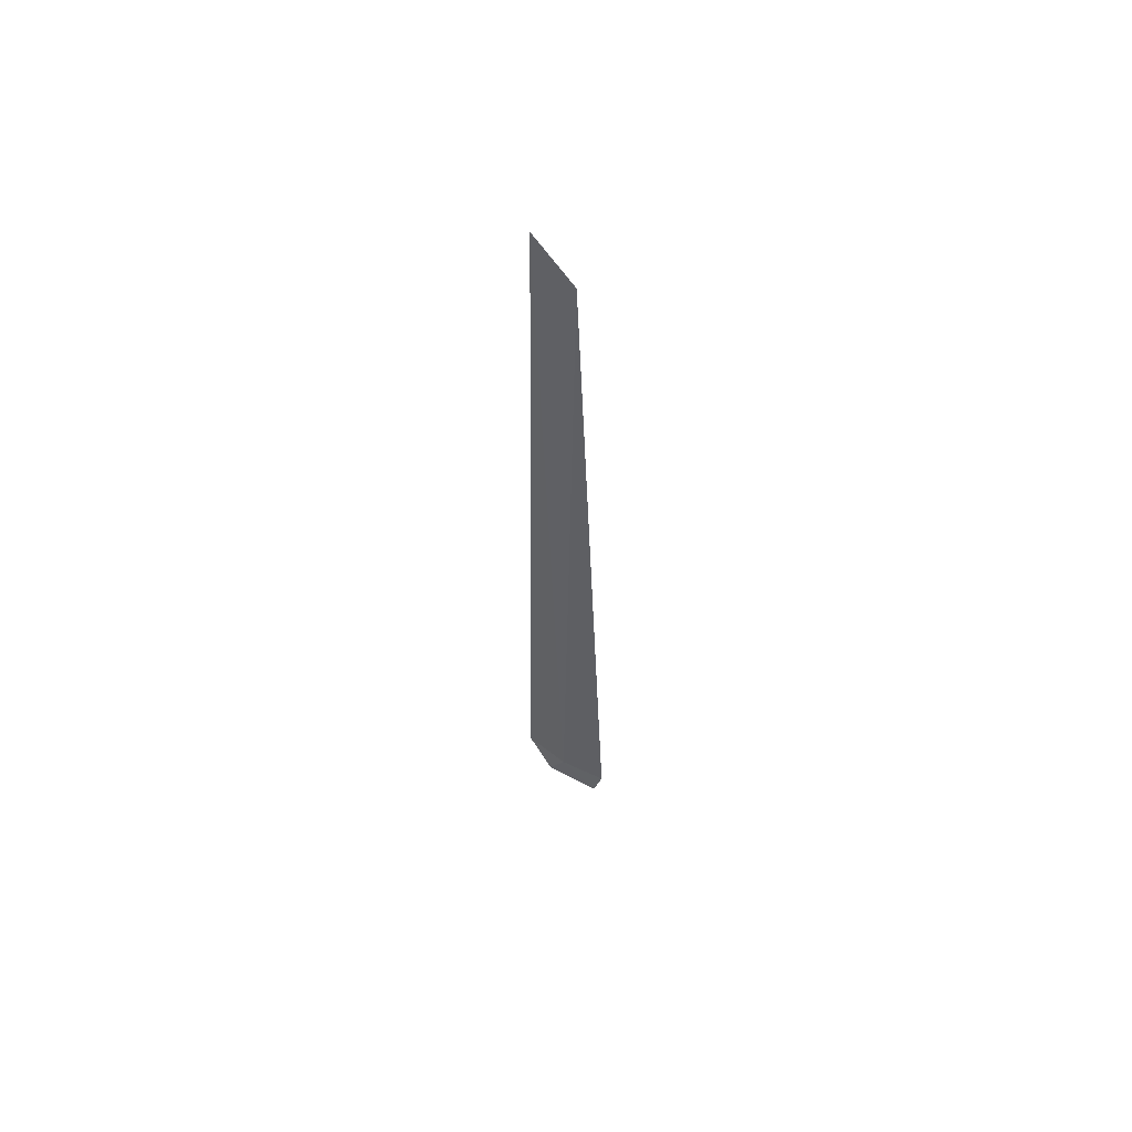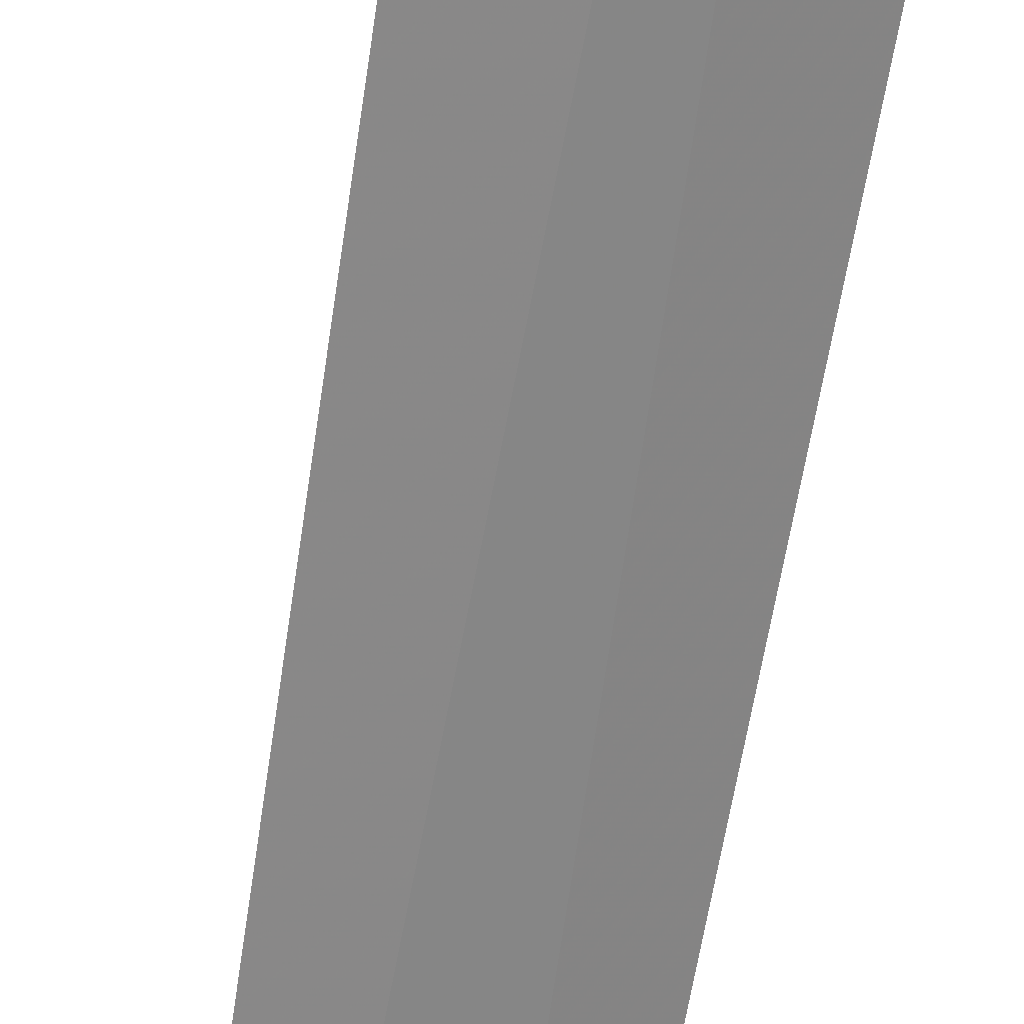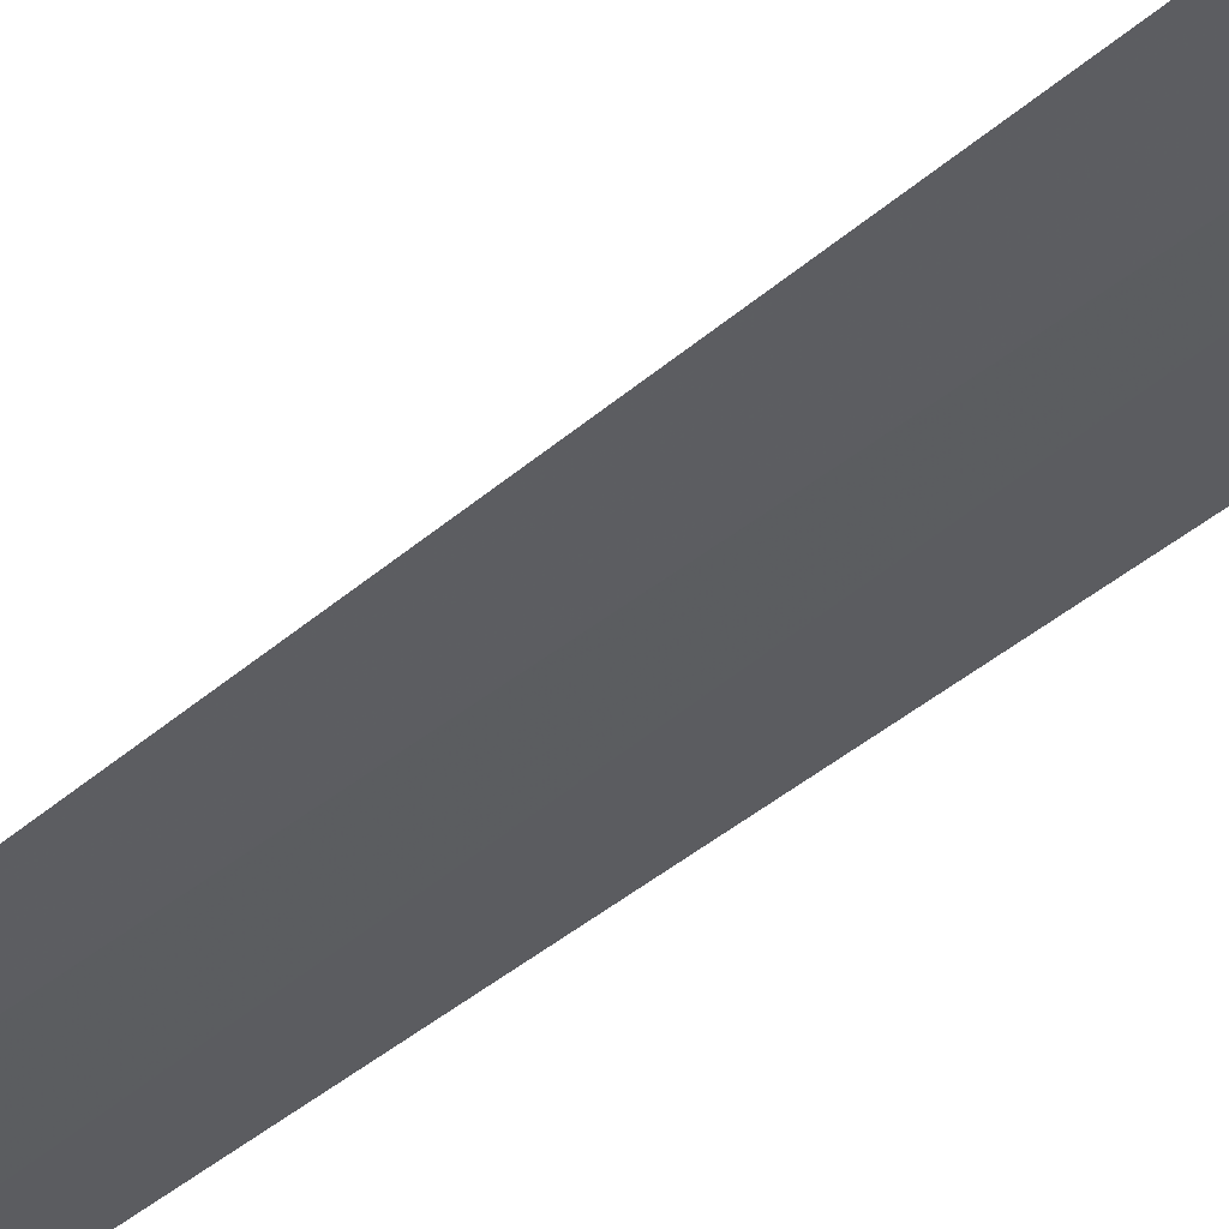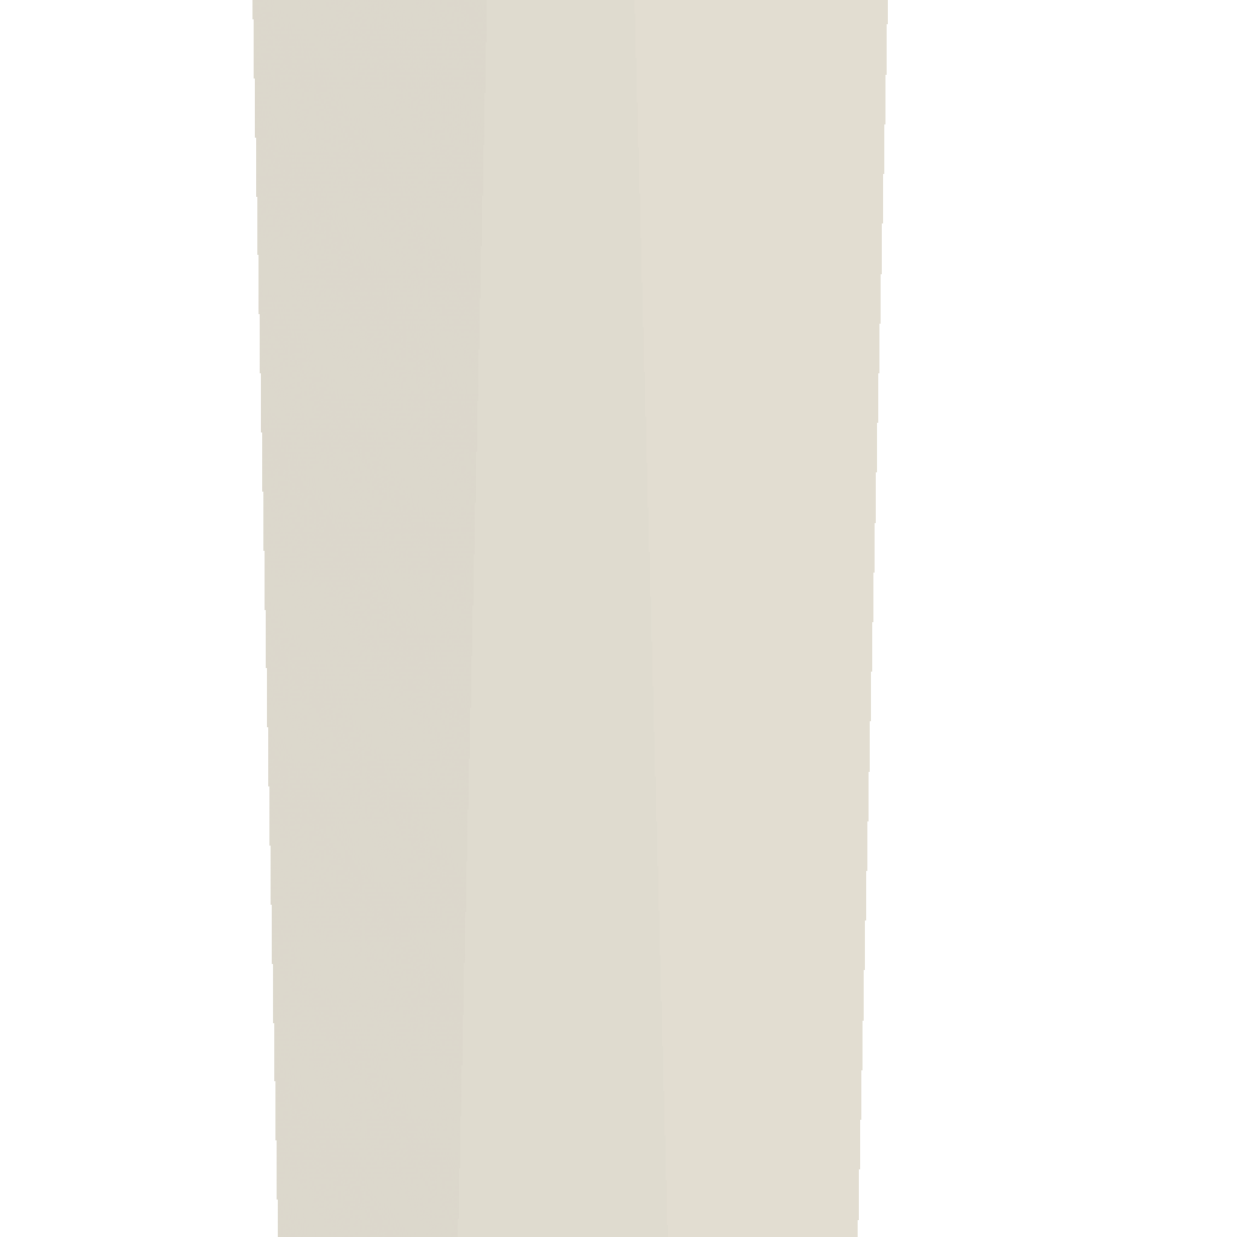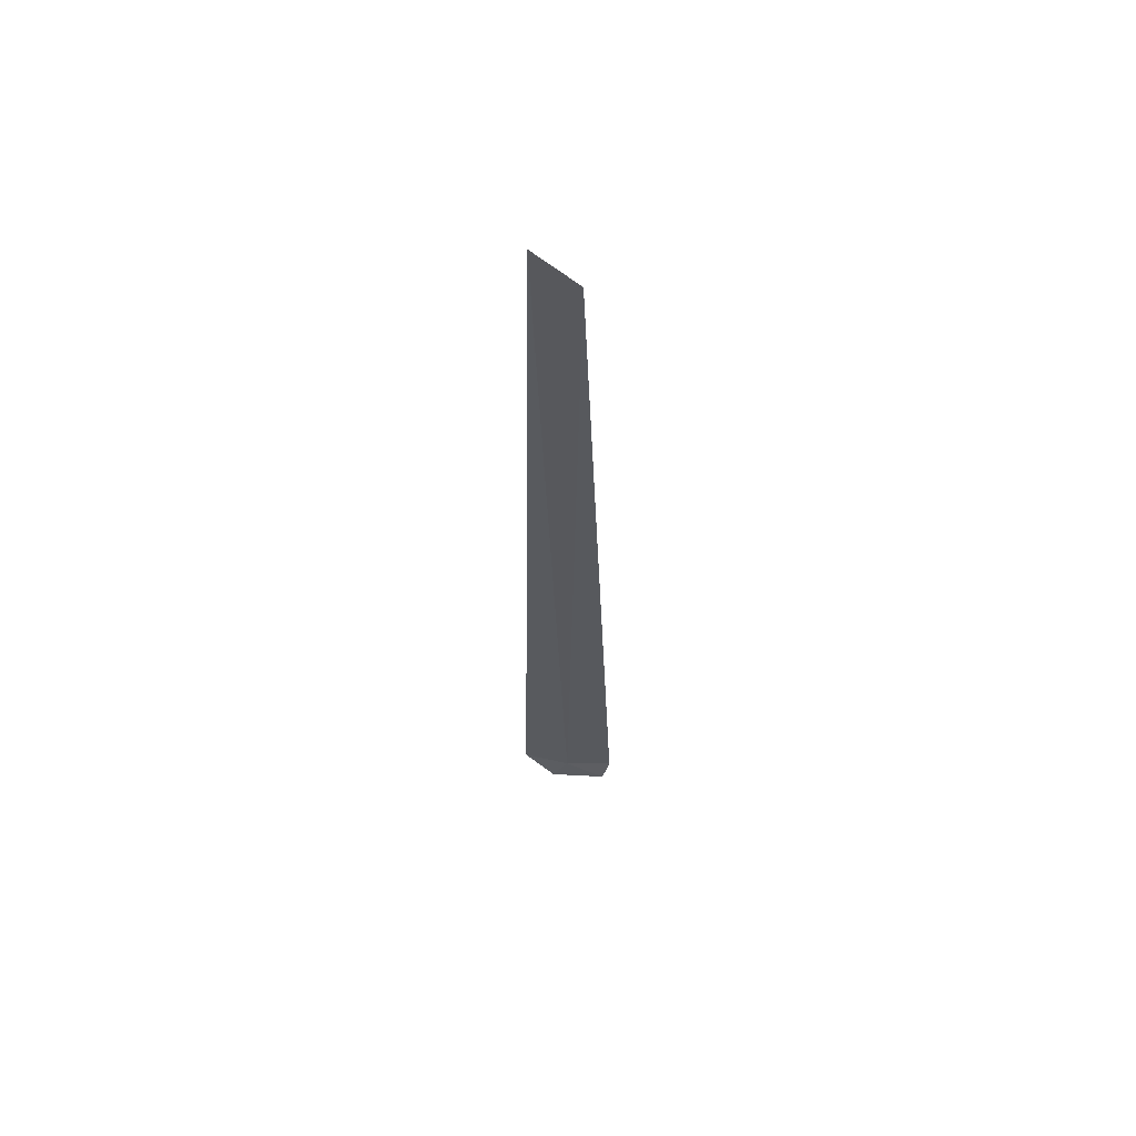
<metadata>
{"format":"obj","ext":"obj","renderer":"f3d","projection":"perspective","resolution":1024,"background":"white","views":[{"elev":60.3,"azim":-173.8,"up":"+Y"},{"elev":-66.5,"azim":-9.9,"up":"+Z"},{"elev":-59.2,"azim":-52.1,"up":"+Z"},{"elev":63.6,"azim":179.4,"up":"+Z"},{"elev":60.6,"azim":160.7,"up":"+Y"}]}
</metadata>
<code>
v 37.87 1.001 40.42
v 38.02 0.7417 40.46
v 38.25 1.001 40.66
v 37.53 0.7417 40.25
v 37.45 1.001 40.27
v 37.77 9.266 40.37
v 38.11 9.612 40.55
f 1 2 3
f 1 4 2
f 1 5 4
f 1 6 5
f 1 7 6
f 1 3 7

</code>
